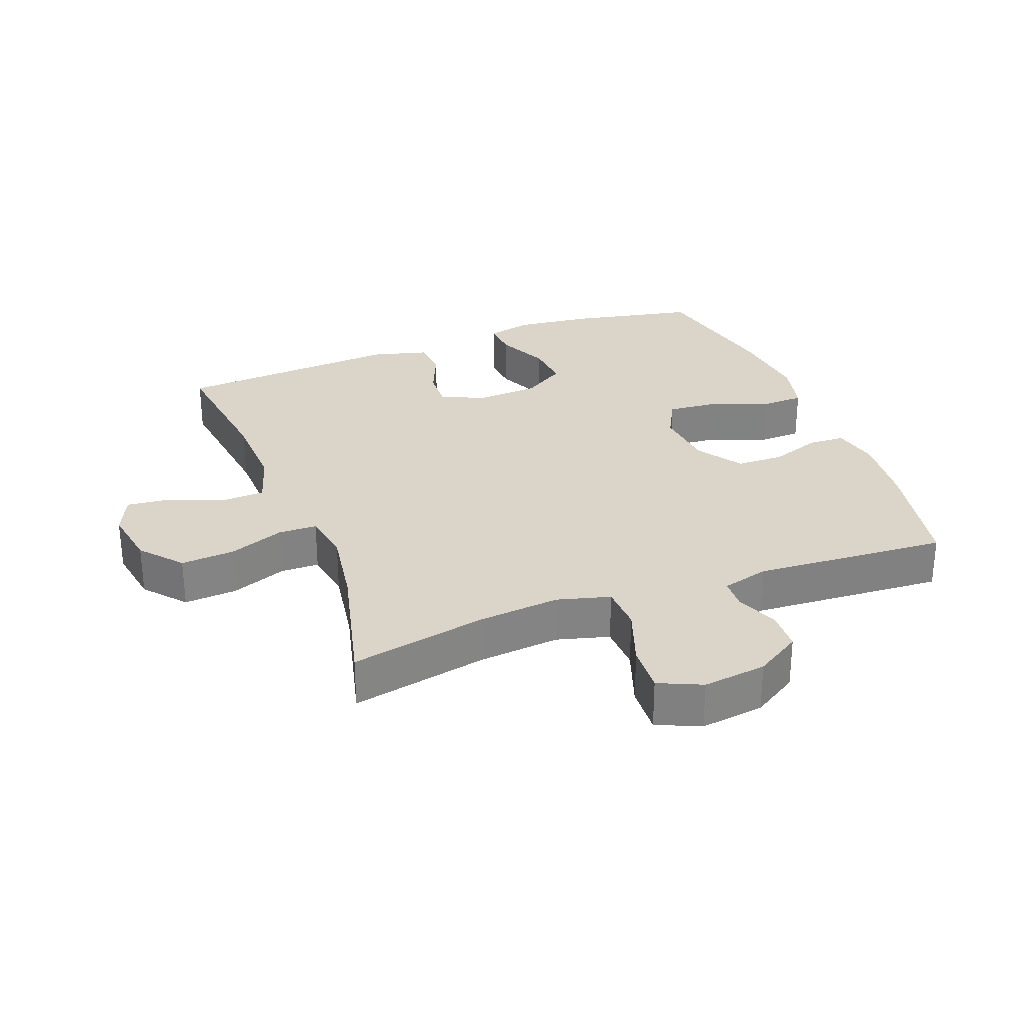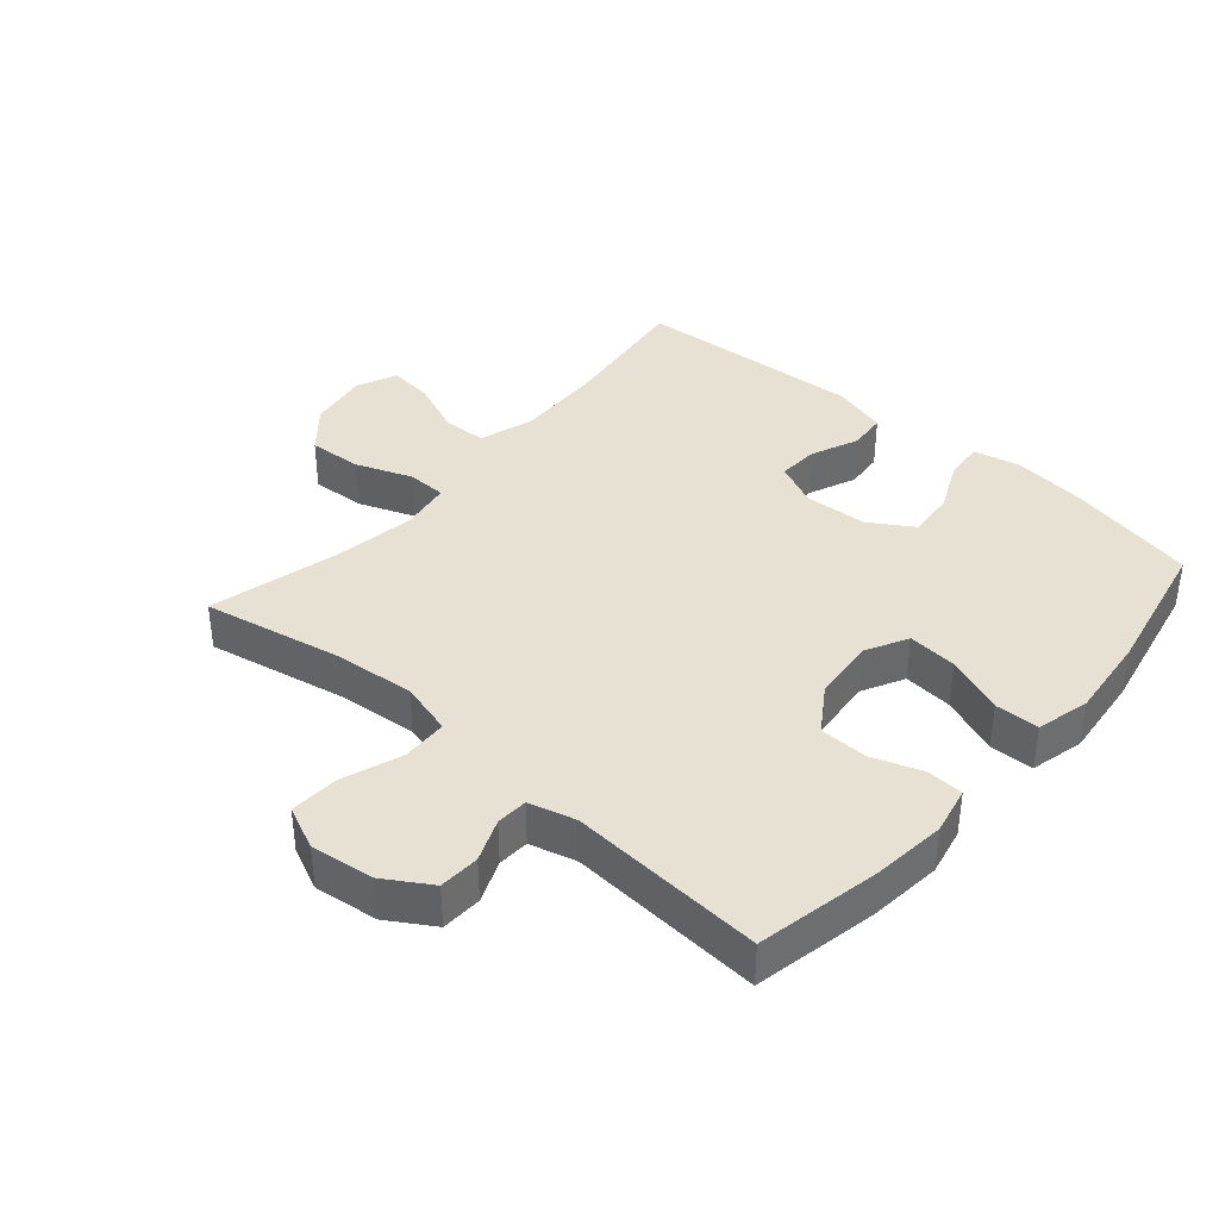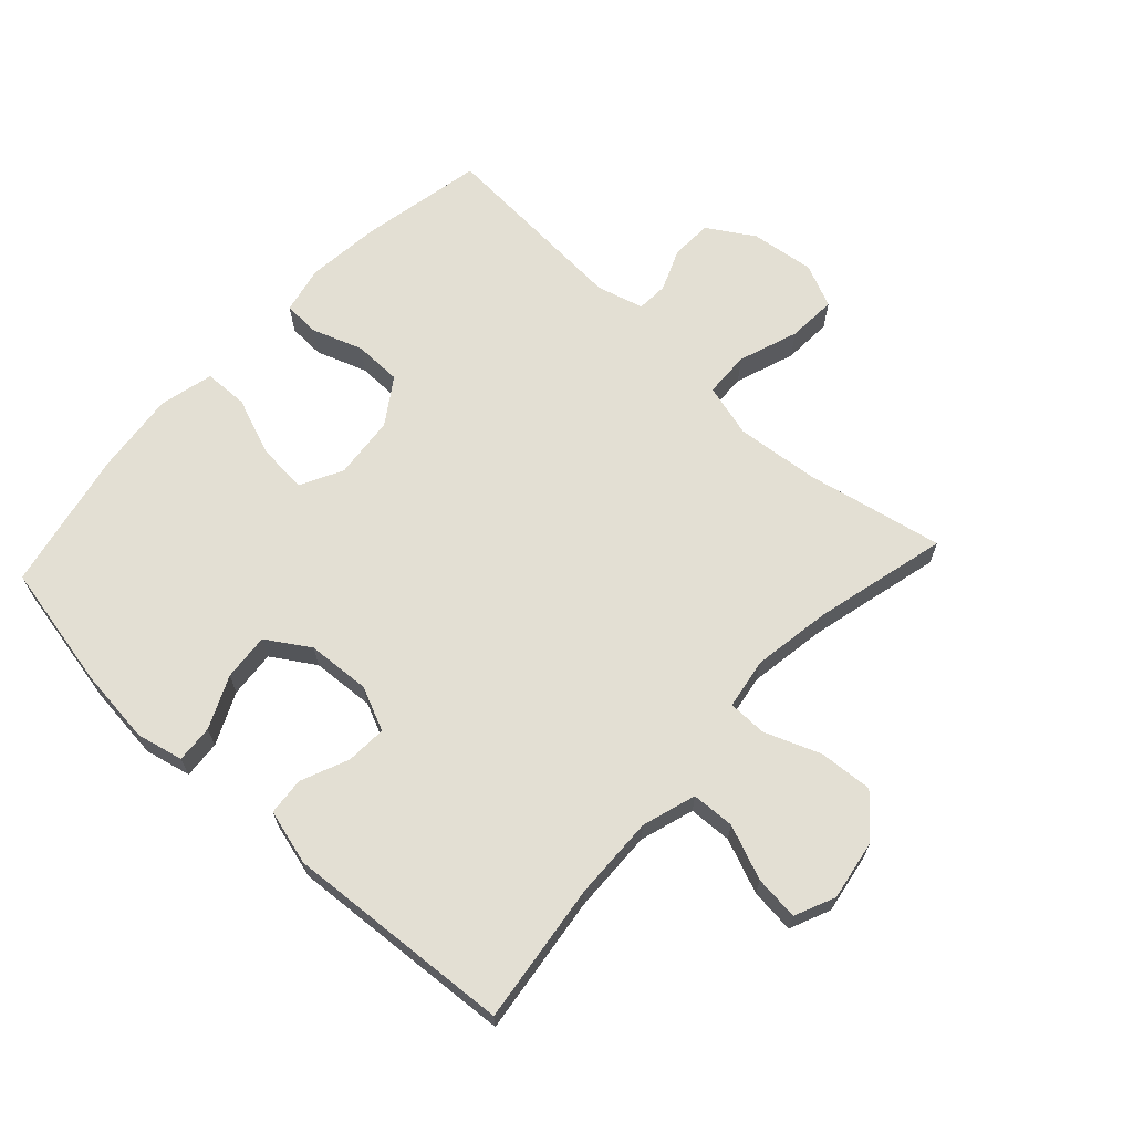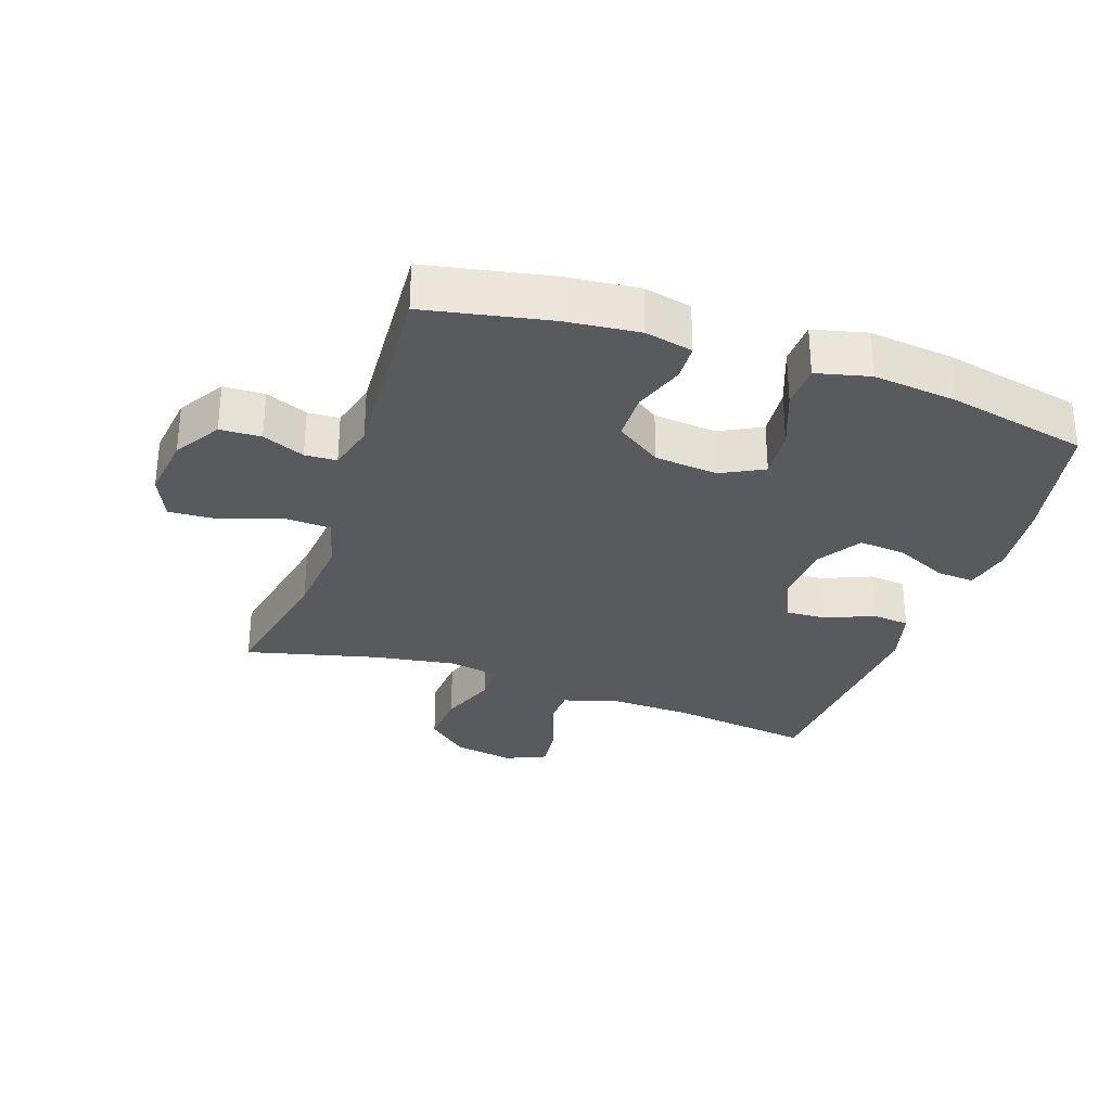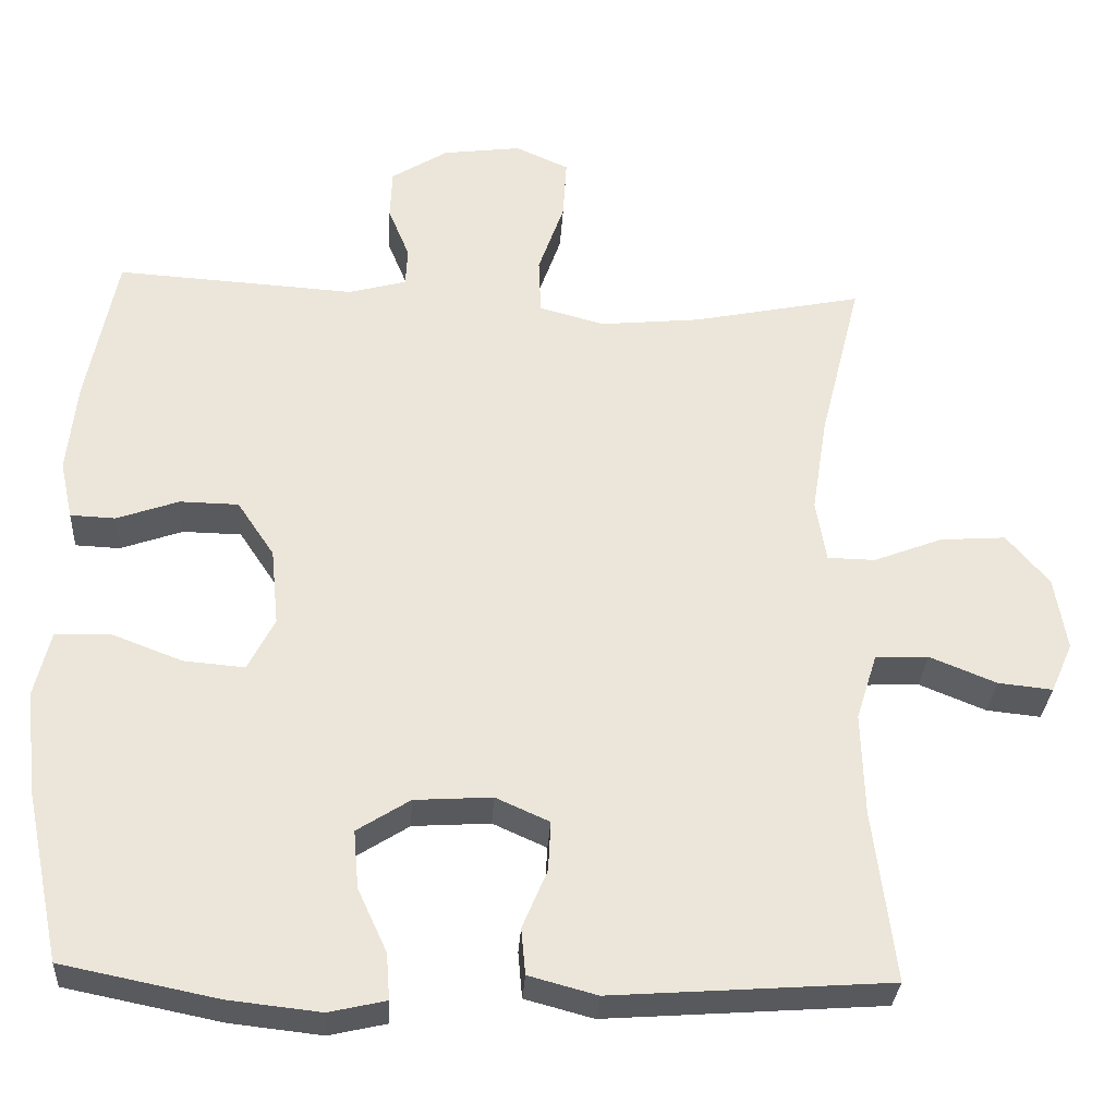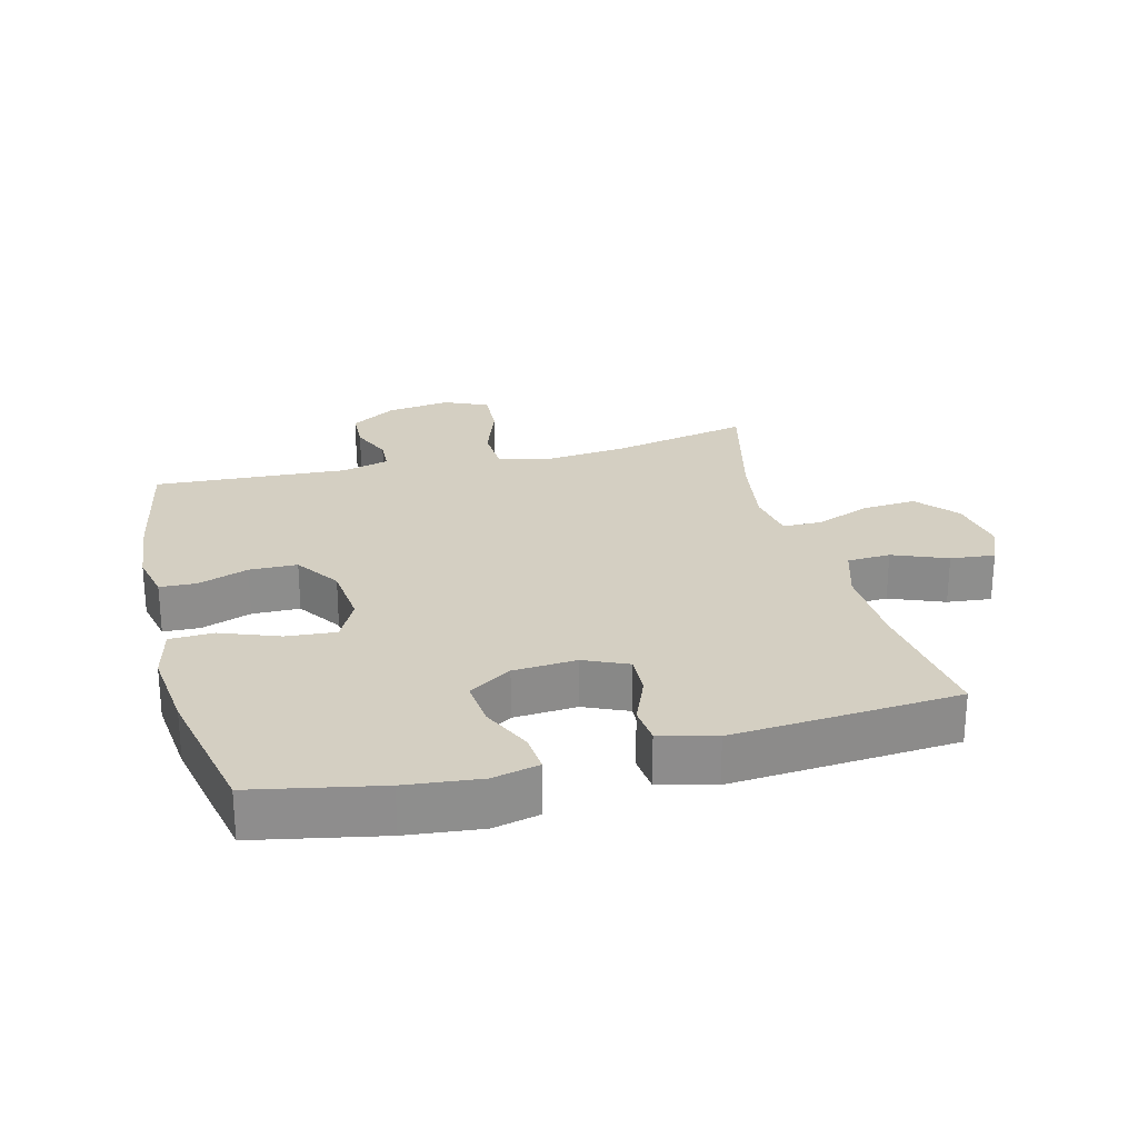
<metadata>
{"format":"obj","ext":"obj","renderer":"f3d","projection":"perspective","resolution":1024,"background":"white","views":[{"elev":29.4,"azim":-20.8,"up":"+Y"},{"elev":38.9,"azim":41.1,"up":"+Y"},{"elev":66.9,"azim":-137.3,"up":"+Y"},{"elev":-31.0,"azim":71.1,"up":"+Y"},{"elev":-30.7,"azim":176.5,"up":"+Z"},{"elev":25.6,"azim":165.4,"up":"+Y"}]}
</metadata>
<code>
o path148
v -0.4342 0.0375 0.2649
v -0.4143 0.0375 0.1395
v -0.4275 0.0375 0.05905
v -0.4893 0.0375 0.0579
v -0.5781 0.0375 0.09211
v -0.6633 0.0375 0.09817
v -0.7184 0.0375 0.03339
v -0.7343 0.0375 -0.06164
v -0.7063 0.0375 -0.1255
v -0.6358 0.0375 -0.118
v -0.5498 0.0375 -0.08316
v -0.4812 0.0375 -0.08613
v -0.4545 0.0375 -0.1719
v -0.4585 0.0375 -0.3043
v -0.4869 0.0375 -0.5261
v -0.127 0.0375 -0.5516
v -0.03874 0.0375 -0.5278
v -0.03328 0.0375 -0.4683
v -0.0652 0.0375 -0.3927
v -0.06862 0.0375 -0.3282
v 0.000816 0.0375 -0.2971
v 0.1013 0.0375 -0.3035
v 0.1693 0.0375 -0.3468
v 0.1629 0.0375 -0.4216
v 0.1252 0.0375 -0.5036
v 0.1208 0.0375 -0.5634
v 0.1946 0.0375 -0.5802
v 0.3135 0.0375 -0.567
v 0.515 0.0375 -0.5261
v 0.561 0.0375 -0.3044
v 0.5752 0.0375 -0.1723
v 0.5545 0.0375 -0.0871
v 0.4844 0.0375 -0.08502
v 0.3918 0.0375 -0.1203
v 0.3133 0.0375 -0.127
v 0.2786 0.0375 -0.06006
v 0.2884 0.0375 0.03994
v 0.3362 0.0375 0.1113
v 0.412 0.0375 0.1128
v 0.4923 0.0375 0.08456
v 0.5501 0.0375 0.08711
v 0.5665 0.0375 0.1626
v 0.5541 0.0375 0.2795
v 0.515 0.0375 0.4756
v 0.2062 0.0375 0.4562
v 0.1317 0.0375 0.4765
v 0.1291 0.0375 0.5266
v 0.1566 0.0375 0.5934
v 0.1539 0.0375 0.6583
v 0.08113 0.0375 0.7037
v -0.02035 0.0375 0.7168
v -0.08903 0.0375 0.6861
v -0.08451 0.0375 0.6083
v -0.05097 0.0375 0.5136
v -0.05374 0.0375 0.4408
v -0.138 0.0375 0.418
v -0.2684 0.0375 0.4309
v -0.4869 0.0375 0.4756
v -0.4342 -0.0375 0.2649
v -0.4143 -0.0375 0.1395
v -0.4275 -0.0375 0.05905
v -0.4893 -0.0375 0.0579
v -0.5781 -0.0375 0.09211
v -0.6633 -0.0375 0.09817
v -0.7184 -0.0375 0.03339
v -0.7343 -0.0375 -0.06164
v -0.7063 -0.0375 -0.1255
v -0.6358 -0.0375 -0.118
v -0.5498 -0.0375 -0.08316
v -0.4812 -0.0375 -0.08613
v -0.4545 -0.0375 -0.1719
v -0.4585 -0.0375 -0.3043
v -0.4869 -0.0375 -0.5261
v -0.127 -0.0375 -0.5516
v -0.03874 -0.0375 -0.5278
v -0.03328 -0.0375 -0.4683
v -0.0652 -0.0375 -0.3927
v -0.06862 -0.0375 -0.3282
v 0.000816 -0.0375 -0.2971
v 0.1013 -0.0375 -0.3035
v 0.1693 -0.0375 -0.3468
v 0.1629 -0.0375 -0.4216
v 0.1252 -0.0375 -0.5036
v 0.1208 -0.0375 -0.5634
v 0.1946 -0.0375 -0.5802
v 0.3135 -0.0375 -0.567
v 0.515 -0.0375 -0.5261
v 0.561 -0.0375 -0.3044
v 0.5752 -0.0375 -0.1723
v 0.5545 -0.0375 -0.0871
v 0.4844 -0.0375 -0.08502
v 0.3918 -0.0375 -0.1203
v 0.3133 -0.0375 -0.127
v 0.2786 -0.0375 -0.06006
v 0.2884 -0.0375 0.03994
v 0.3362 -0.0375 0.1113
v 0.412 -0.0375 0.1128
v 0.4923 -0.0375 0.08456
v 0.5501 -0.0375 0.08711
v 0.5665 -0.0375 0.1626
v 0.5541 -0.0375 0.2795
v 0.515 -0.0375 0.4756
v 0.2062 -0.0375 0.4562
v 0.1317 -0.0375 0.4765
v 0.1291 -0.0375 0.5266
v 0.1566 -0.0375 0.5934
v 0.1539 -0.0375 0.6583
v 0.08113 -0.0375 0.7037
v -0.02035 -0.0375 0.7168
v -0.08903 -0.0375 0.6861
v -0.08451 -0.0375 0.6083
v -0.05097 -0.0375 0.5136
v -0.05374 -0.0375 0.4408
v -0.138 -0.0375 0.418
v -0.2684 -0.0375 0.4309
v -0.4869 -0.0375 0.4756
v 0.08113 0.0375 0.7037
v -0.02035 0.0375 0.7168
v -0.08903 0.0375 0.6861
v -0.08903 0.0375 0.6861
v 0.1539 0.0375 0.6583
v -0.08451 0.0375 0.6083
v 0.1566 0.0375 0.5934
v -0.05097 0.0375 0.5136
v 0.1291 0.0375 0.5266
v 0.1317 0.0375 0.4765
v 0.1317 0.0375 0.4765
v -0.05374 0.0375 0.4408
v -0.05374 0.0375 0.4408
v 0.2062 0.0375 0.4562
v 0.515 0.0375 0.4756
v 0.515 0.0375 0.4756
v -0.2684 0.0375 0.4309
v -0.4869 0.0375 0.4756
v -0.4869 0.0375 0.4756
v -0.138 0.0375 0.418
v 0.5541 0.0375 0.2795
v -0.4342 0.0375 0.2649
v 0.5665 0.0375 0.1626
v -0.4143 0.0375 0.1395
v 0.5501 0.0375 0.08711
v 0.5501 0.0375 0.08711
v 0.3362 0.0375 0.1113
v 0.412 0.0375 0.1128
v -0.4275 0.0375 0.05905
v -0.4275 0.0375 0.05905
v 0.4923 0.0375 0.08456
v 0.2884 0.0375 0.03994
v -0.5781 0.0375 0.09211
v -0.6633 0.0375 0.09817
v -0.7184 0.0375 0.03339
v -0.4893 0.0375 0.0579
v 0.2786 0.0375 -0.06006
v -0.7343 0.0375 -0.06164
v 0.3133 0.0375 -0.127
v 0.3133 0.0375 -0.127
v -0.5498 0.0375 -0.08316
v -0.4812 0.0375 -0.08613
v -0.4812 0.0375 -0.08613
v -0.7063 0.0375 -0.1255
v -0.7063 0.0375 -0.1255
v -0.6358 0.0375 -0.118
v 0.5545 0.0375 -0.0871
v 0.5545 0.0375 -0.0871
v 0.4844 0.0375 -0.08502
v 0.3918 0.0375 -0.1203
v -0.4545 0.0375 -0.1719
v 0.5752 0.0375 -0.1723
v -0.4585 0.0375 -0.3043
v 0.561 0.0375 -0.3044
v 0.000816 0.0375 -0.2971
v 0.1013 0.0375 -0.3035
v -0.06862 0.0375 -0.3282
v -0.06862 0.0375 -0.3282
v 0.1693 0.0375 -0.3468
v 0.1693 0.0375 -0.3468
v -0.0652 0.0375 -0.3927
v 0.1629 0.0375 -0.4216
v -0.03328 0.0375 -0.4683
v 0.1252 0.0375 -0.5036
v 0.515 0.0375 -0.5261
v 0.515 0.0375 -0.5261
v -0.03874 0.0375 -0.5278
v -0.03874 0.0375 -0.5278
v -0.4869 0.0375 -0.5261
v -0.4869 0.0375 -0.5261
v 0.1208 0.0375 -0.5634
v 0.1208 0.0375 -0.5634
v -0.127 0.0375 -0.5516
v 0.3135 0.0375 -0.567
v 0.1946 0.0375 -0.5802
v 0.08113 -0.0375 0.7037
v -0.02035 -0.0375 0.7168
v -0.08903 -0.0375 0.6861
v -0.08903 -0.0375 0.6861
v 0.1539 -0.0375 0.6583
v -0.08451 -0.0375 0.6083
v 0.1566 -0.0375 0.5934
v -0.05097 -0.0375 0.5136
v 0.1291 -0.0375 0.5266
v 0.1317 -0.0375 0.4765
v 0.1317 -0.0375 0.4765
v -0.05374 -0.0375 0.4408
v -0.05374 -0.0375 0.4408
v 0.2062 -0.0375 0.4562
v 0.515 -0.0375 0.4756
v 0.515 -0.0375 0.4756
v -0.2684 -0.0375 0.4309
v -0.4869 -0.0375 0.4756
v -0.4869 -0.0375 0.4756
v -0.138 -0.0375 0.418
v 0.5541 -0.0375 0.2795
v -0.4342 -0.0375 0.2649
v 0.5665 -0.0375 0.1626
v -0.4143 -0.0375 0.1395
v 0.5501 -0.0375 0.08711
v 0.5501 -0.0375 0.08711
v 0.3362 -0.0375 0.1113
v 0.412 -0.0375 0.1128
v -0.4275 -0.0375 0.05905
v -0.4275 -0.0375 0.05905
v 0.4923 -0.0375 0.08456
v 0.2884 -0.0375 0.03994
v -0.5781 -0.0375 0.09211
v -0.6633 -0.0375 0.09817
v -0.7184 -0.0375 0.03339
v -0.4893 -0.0375 0.0579
v 0.2786 -0.0375 -0.06006
v -0.7343 -0.0375 -0.06164
v 0.3133 -0.0375 -0.127
v 0.3133 -0.0375 -0.127
v -0.5498 -0.0375 -0.08316
v -0.4812 -0.0375 -0.08613
v -0.4812 -0.0375 -0.08613
v -0.7063 -0.0375 -0.1255
v -0.7063 -0.0375 -0.1255
v -0.6358 -0.0375 -0.118
v 0.5545 -0.0375 -0.0871
v 0.5545 -0.0375 -0.0871
v 0.4844 -0.0375 -0.08502
v 0.3918 -0.0375 -0.1203
v -0.4545 -0.0375 -0.1719
v 0.5752 -0.0375 -0.1723
v -0.4585 -0.0375 -0.3043
v 0.561 -0.0375 -0.3044
v 0.000816 -0.0375 -0.2971
v 0.1013 -0.0375 -0.3035
v -0.06862 -0.0375 -0.3282
v -0.06862 -0.0375 -0.3282
v 0.1693 -0.0375 -0.3468
v 0.1693 -0.0375 -0.3468
v -0.0652 -0.0375 -0.3927
v 0.1629 -0.0375 -0.4216
v -0.03328 -0.0375 -0.4683
v 0.1252 -0.0375 -0.5036
v 0.515 -0.0375 -0.5261
v 0.515 -0.0375 -0.5261
v -0.03874 -0.0375 -0.5278
v -0.03874 -0.0375 -0.5278
v -0.4869 -0.0375 -0.5261
v -0.4869 -0.0375 -0.5261
v 0.1208 -0.0375 -0.5634
v 0.1208 -0.0375 -0.5634
v -0.127 -0.0375 -0.5516
v 0.3135 -0.0375 -0.567
v 0.1946 -0.0375 -0.5802
f 252 264 254
f 256 245 265
f 212 218 219
f 244 248 242
f 214 222 216
f 266 265 253
f 203 223 201
f 247 228 246
f 211 223 203
f 241 243 240
f 199 201 200
f 215 223 211
f 205 212 206
f 255 266 253
f 240 243 238
f 192 199 200
f 241 230 245
f 223 218 201
f 246 228 223
f 237 229 235
f 228 247 230
f 243 241 245
f 250 265 245
f 226 224 225
f 200 198 192
f 203 201 199
f 214 219 222
f 197 192 193
f 253 265 250
f 201 218 205
f 192 198 196
f 213 208 209
f 246 223 215
f 242 220 233
f 215 211 208
f 262 266 255
f 205 218 212
f 232 226 237
f 242 248 220
f 248 246 220
f 233 227 232
f 197 193 194
f 224 232 227
f 245 230 250
f 226 232 224
f 264 244 260
f 226 229 237
f 227 233 220
f 244 252 248
f 199 192 197
f 212 219 214
f 215 208 213
f 250 230 247
f 258 254 264
f 264 252 244
f 220 246 215
f 50 51 109 108
f 51 120 195 109
f 49 50 108 107
f 52 53 111 110
f 48 49 107 106
f 53 54 112 111
f 47 48 106 105
f 127 47 105 202
f 54 129 204 112
f 45 46 104 103
f 132 45 103 207
f 57 135 210 115
f 55 56 114 113
f 56 57 115 114
f 43 44 102 101
f 58 1 59 116
f 42 43 101 100
f 1 2 60 59
f 142 42 100 217
f 38 39 97 96
f 2 146 221 60
f 40 41 99 98
f 39 40 98 97
f 37 38 96 95
f 5 6 64 63
f 6 7 65 64
f 4 5 63 62
f 3 4 62 61
f 36 37 95 94
f 7 8 66 65
f 156 36 94 231
f 11 159 234 69
f 8 161 236 66
f 10 11 69 68
f 9 10 68 67
f 164 33 91 239
f 33 34 92 91
f 12 13 71 70
f 31 32 90 89
f 34 35 93 92
f 13 14 72 71
f 30 31 89 88
f 21 22 80 79
f 174 21 79 249
f 22 176 251 80
f 19 20 78 77
f 23 24 82 81
f 18 19 77 76
f 24 25 83 82
f 182 30 88 257
f 184 18 76 259
f 14 186 261 72
f 25 188 263 83
f 16 17 75 74
f 15 16 74 73
f 28 29 87 86
f 27 28 86 85
f 26 27 85 84
f 177 179 189
f 181 190 170
f 137 144 143
f 169 167 173
f 139 141 147
f 191 178 190
f 128 126 148
f 172 171 153
f 136 128 148
f 166 165 168
f 124 125 126
f 140 136 148
f 130 131 137
f 180 178 191
f 165 163 168
f 117 125 124
f 166 170 155
f 148 126 143
f 171 148 153
f 162 160 154
f 153 155 172
f 168 170 166
f 175 170 190
f 151 150 149
f 125 117 123
f 128 124 126
f 139 147 144
f 122 118 117
f 178 175 190
f 126 130 143
f 117 121 123
f 138 134 133
f 171 140 148
f 167 158 145
f 140 133 136
f 187 180 191
f 130 137 143
f 157 162 151
f 167 145 173
f 173 145 171
f 158 157 152
f 122 119 118
f 149 152 157
f 170 175 155
f 151 149 157
f 189 185 169
f 151 162 154
f 152 145 158
f 169 173 177
f 124 122 117
f 137 139 144
f 140 138 133
f 175 172 155
f 183 189 179
f 189 169 177
f 145 140 171

</code>
